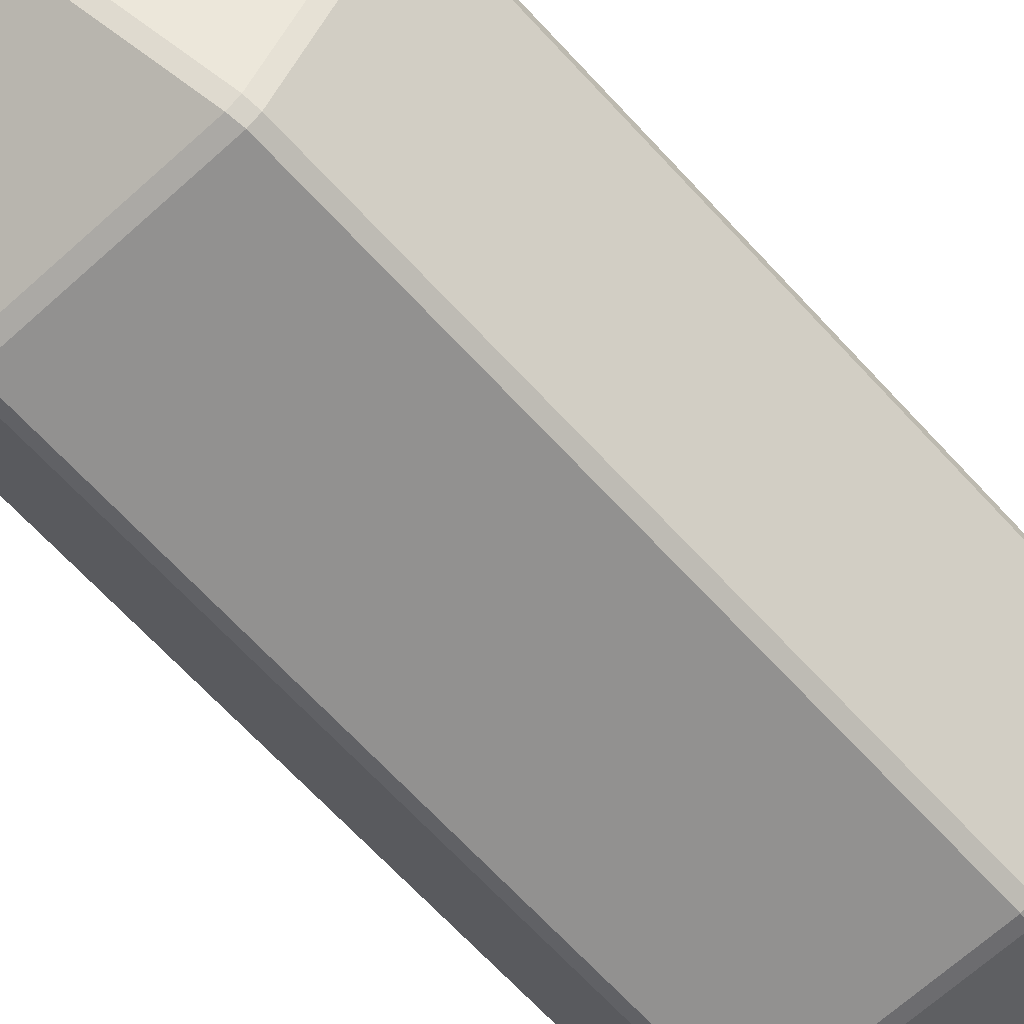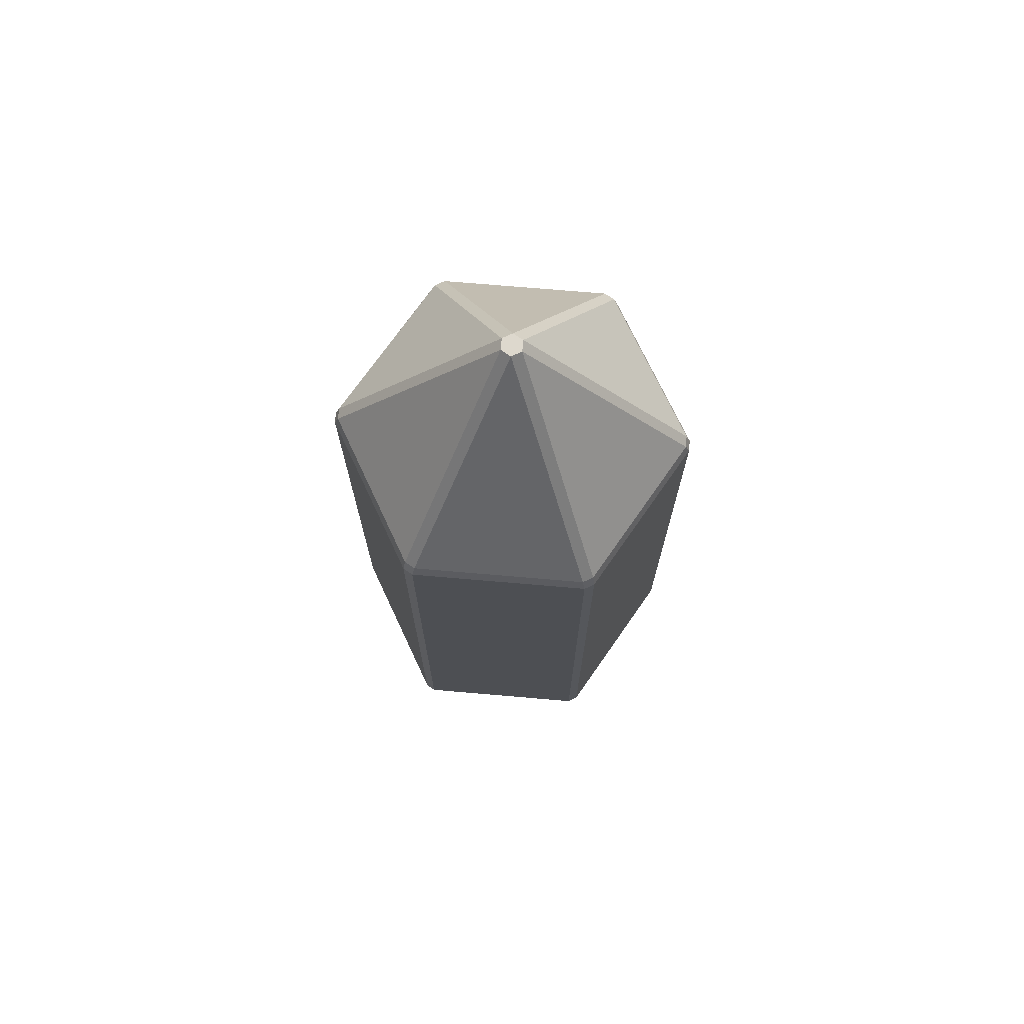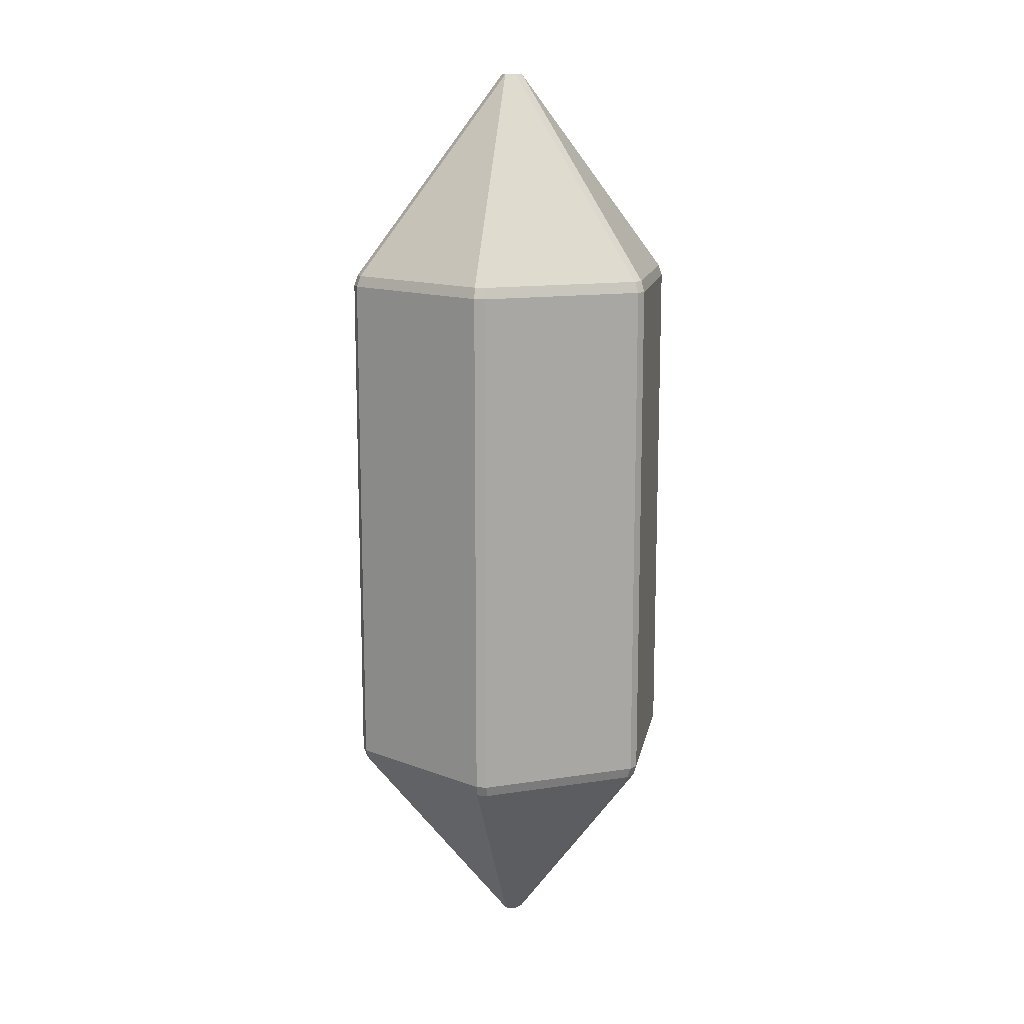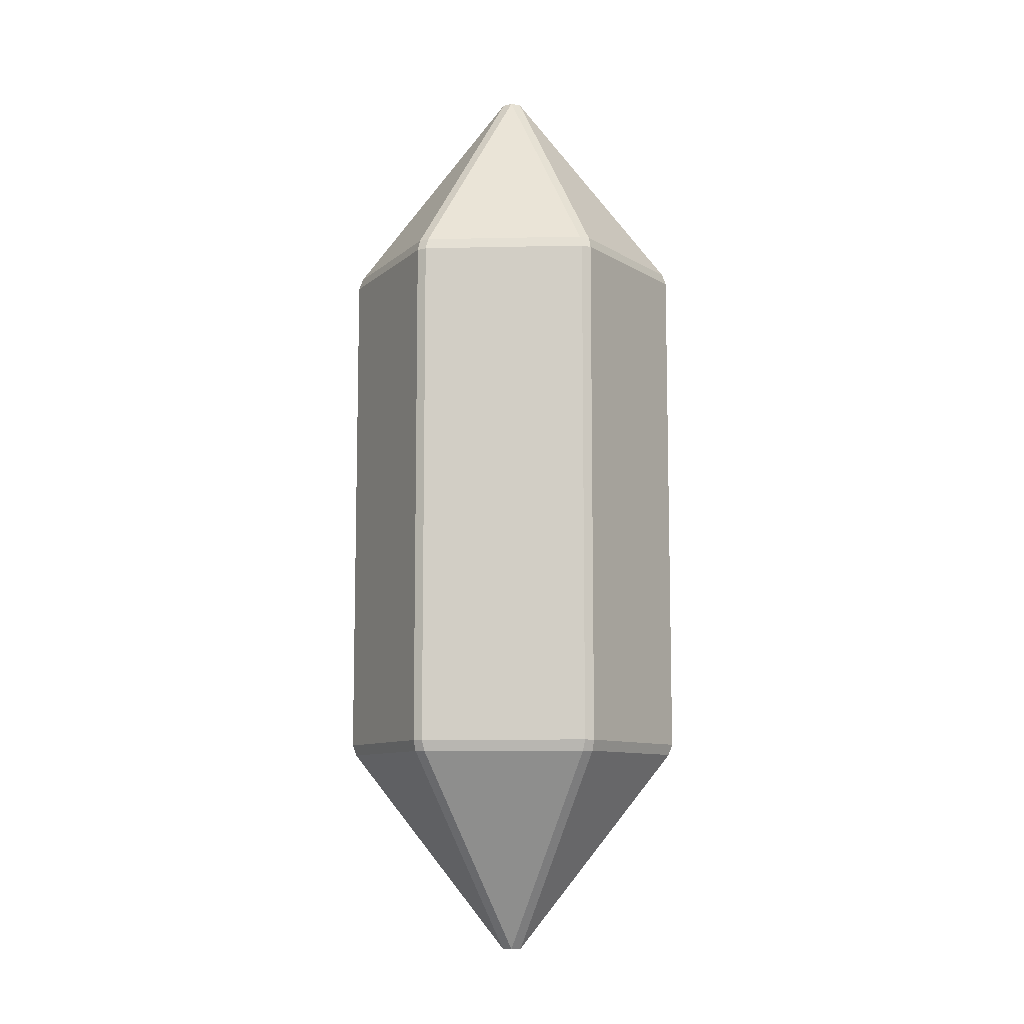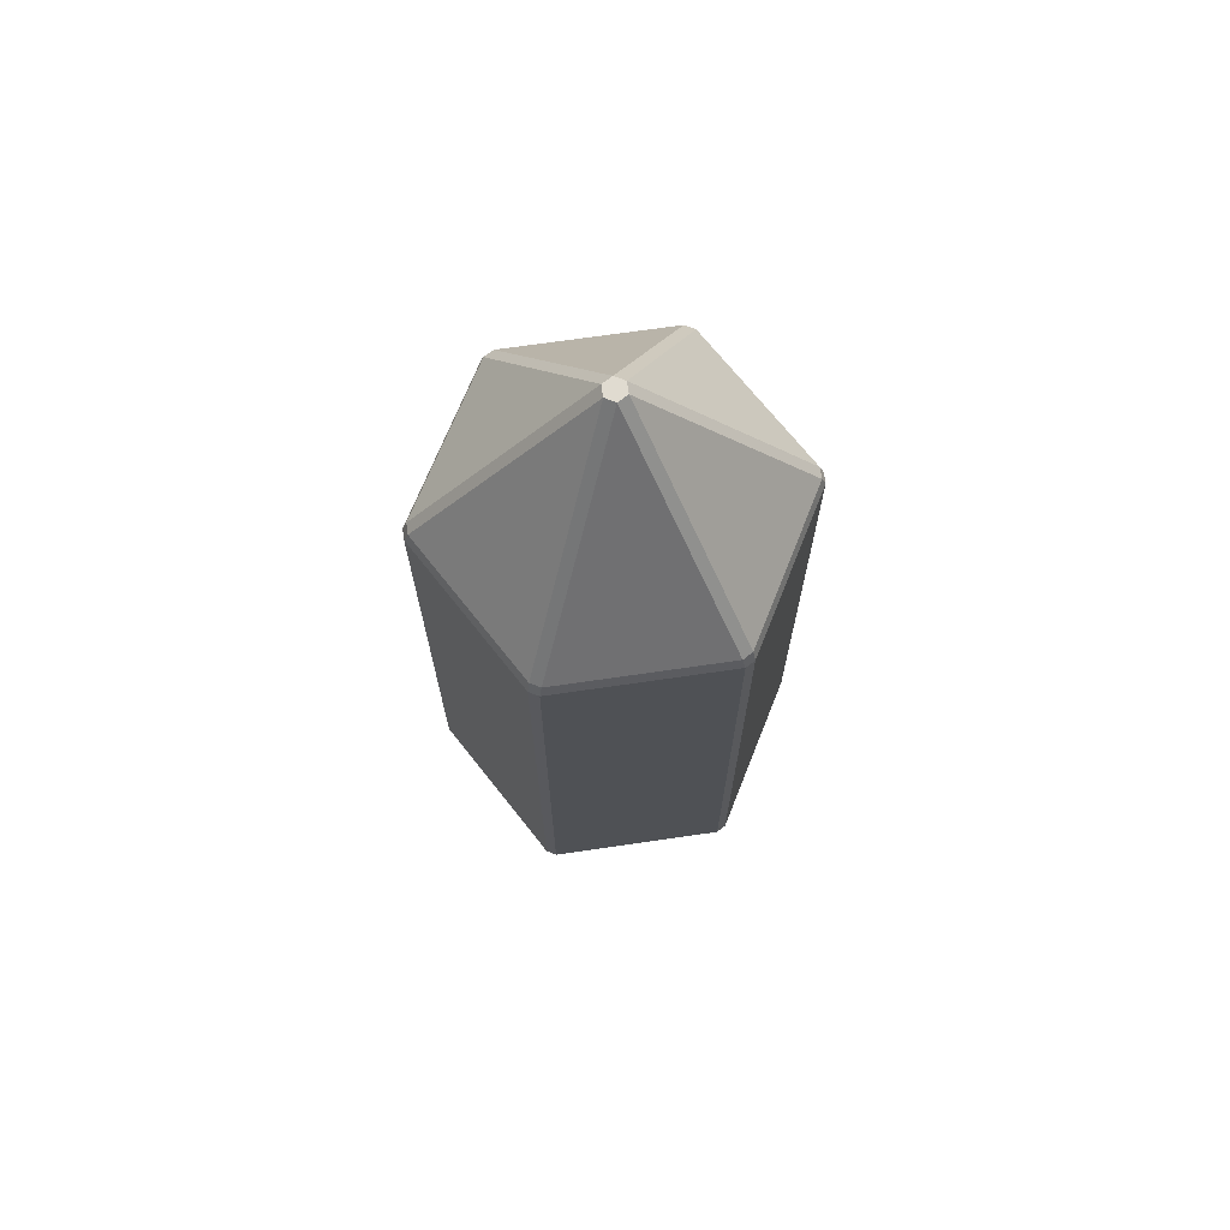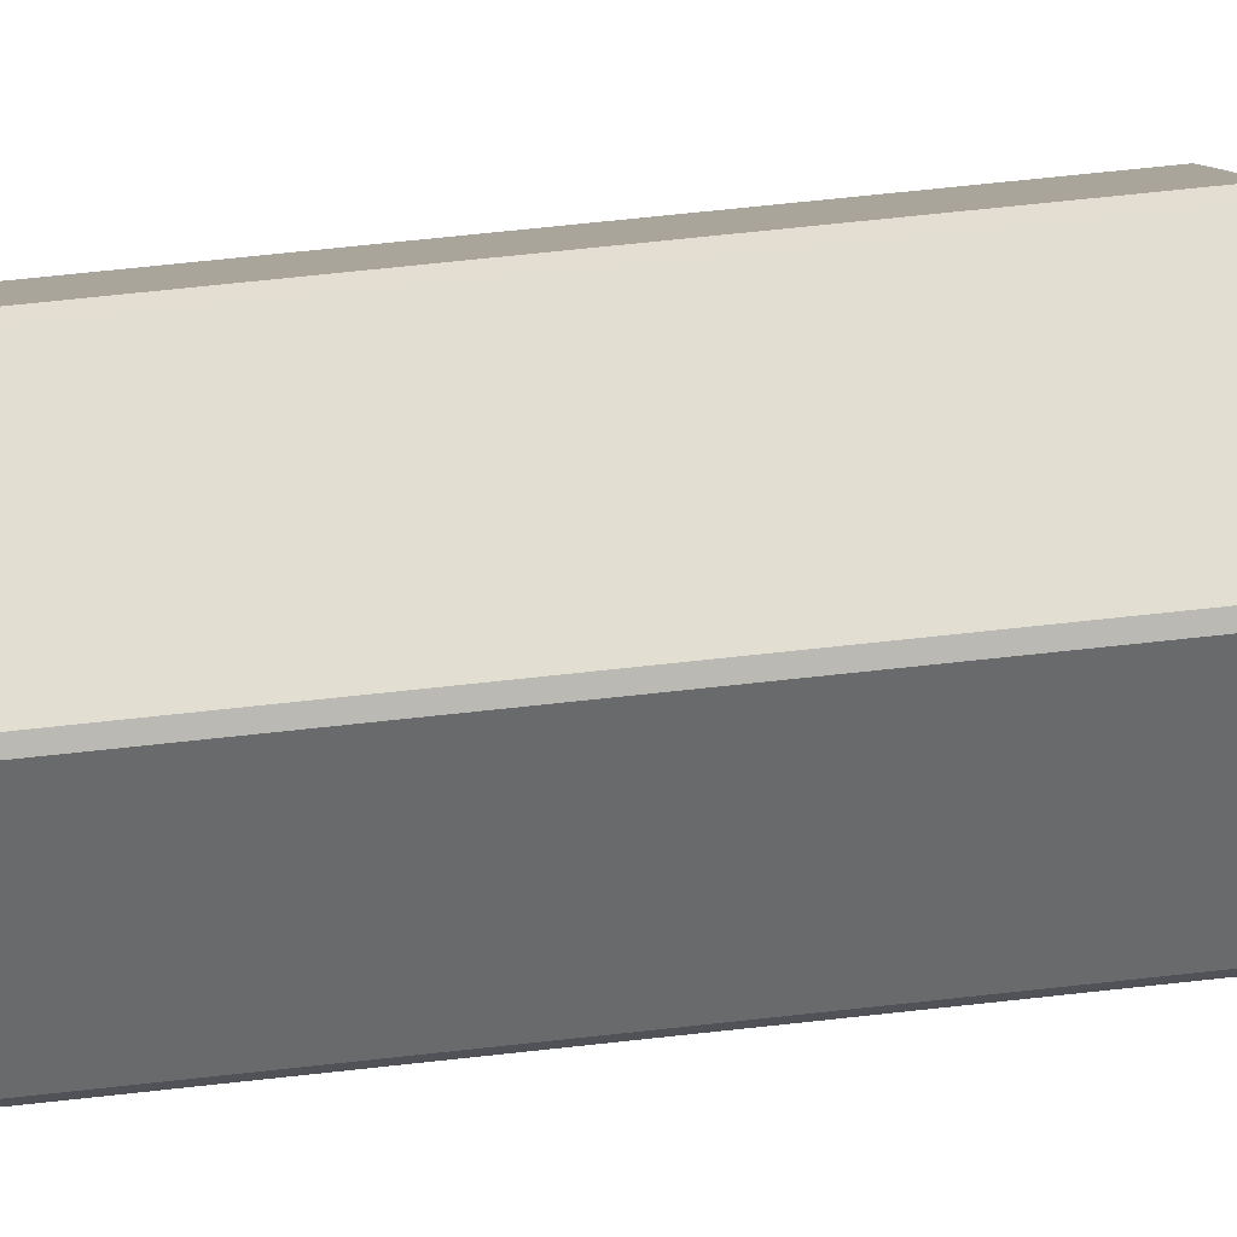
<metadata>
{"format":"obj","ext":"obj","renderer":"f3d","projection":"perspective","resolution":1024,"background":"white","views":[{"elev":-66.1,"azim":-137.6,"up":"+Z"},{"elev":72.2,"azim":-175.1,"up":"+Y"},{"elev":13.6,"azim":100.7,"up":"+Y"},{"elev":-9.4,"azim":-116.7,"up":"+Y"},{"elev":69.8,"azim":-8.3,"up":"+Y"},{"elev":67.6,"azim":-96.3,"up":"+Z"}]}
</metadata>
<code>
o Crystal2_Cylinder
v -0.07795 0.2437 -0.1448
v -0.08642 0.2437 -0.1399
v -0.08473 0.254 -0.1365
v -0.07583 0.254 -0.1416
v 0.07795 0.2437 -0.1448
v 0.07583 0.254 -0.1416
v 0.08473 0.254 -0.1365
v 0.08642 0.2437 -0.1399
v 0.1644 0.2437 -0.004889
v 0.1606 0.254 -0.005139
v 0.1606 0.254 0.005139
v 0.1644 0.2437 0.004889
v 0.08642 0.2437 0.1399
v 0.08473 0.254 0.1365
v 0.07583 0.254 0.1416
v 0.07795 0.2437 0.1448
v -0.07795 0.2437 0.1448
v -0.07583 0.254 0.1416
v -0.08473 0.254 0.1365
v -0.08642 0.2437 0.1399
v -0.1644 0.2437 0.004889
v -0.1606 0.254 0.00514
v -0.1606 0.254 -0.005139
v -0.1644 0.2437 -0.004889
v -0 0.4479 -0.01028
v -0.008902 0.4479 -0.005139
v -0.008902 0.4479 0.005139
v -0 0.4479 0.01028
v 0.008902 0.4479 0.005139
v 0.008902 0.4479 -0.005139
v -0.07583 -0.254 -0.1416
v -0.08473 -0.254 -0.1365
v -0.08642 -0.2437 -0.1399
v -0.07795 -0.2437 -0.1448
v 0.07795 -0.2437 -0.1448
v 0.08642 -0.2437 -0.1399
v 0.08473 -0.254 -0.1365
v 0.07583 -0.254 -0.1416
v 0.1644 -0.2437 -0.004889
v 0.1644 -0.2437 0.004889
v 0.1606 -0.254 0.005139
v 0.1606 -0.254 -0.005139
v 0.08642 -0.2437 0.1399
v 0.07795 -0.2437 0.1448
v 0.07583 -0.254 0.1416
v 0.08473 -0.254 0.1365
v -0.07795 -0.2437 0.1448
v -0.08642 -0.2437 0.1399
v -0.08473 -0.254 0.1365
v -0.07583 -0.254 0.1416
v -0.1644 -0.2437 0.004889
v -0.1644 -0.2437 -0.004889
v -0.1606 -0.254 -0.005139
v -0.1606 -0.254 0.00514
v -0 -0.4479 -0.01028
v 0.008902 -0.4479 -0.005139
v 0.008902 -0.4479 0.005139
v -0 -0.4479 0.01028
v -0.008902 -0.4479 0.005139
v -0.008902 -0.4479 -0.005139
f 3 23 26
f 14 11 29
f 17 47 44 16
f 22 19 27
f 18 15 28
f 38 55 31
f 9 39 36 8
f 21 51 48 20
f 2 33 52 24
f 13 43 40 12
f 10 7 30
f 54 59 49
f 46 57 41
f 32 60 53
f 50 58 45
f 42 56 37
f 5 35 34 1
f 1 2 3 4
f 5 6 7 8
f 9 10 11 12
f 13 14 15 16
f 17 18 19 20
f 21 22 23 24
f 25 26 27 28 29 30
f 31 32 33 34
f 35 36 37 38
f 39 40 41 42
f 43 44 45 46
f 47 48 49 50
f 51 52 53 54
f 55 56 57 58 59 60
f 5 1 4 6
f 9 8 7 10
f 13 12 11 14
f 17 16 15 18
f 21 20 19 22
f 2 24 23 3
f 6 25 30 7
f 14 29 28 15
f 27 19 18 28
f 29 11 10 30
f 26 23 22 27
f 3 26 25 4
f 38 31 34 35
f 1 34 33 2
f 42 37 36 39
f 46 41 40 43
f 50 45 44 47
f 54 49 48 51
f 32 53 52 33
f 37 56 55 38
f 45 58 57 46
f 58 50 49 59
f 56 42 41 57
f 59 54 53 60
f 31 55 60 32
f 35 5 8 36
f 39 9 12 40
f 43 13 16 44
f 47 17 20 48
f 51 21 24 52
f 6 4 25

</code>
